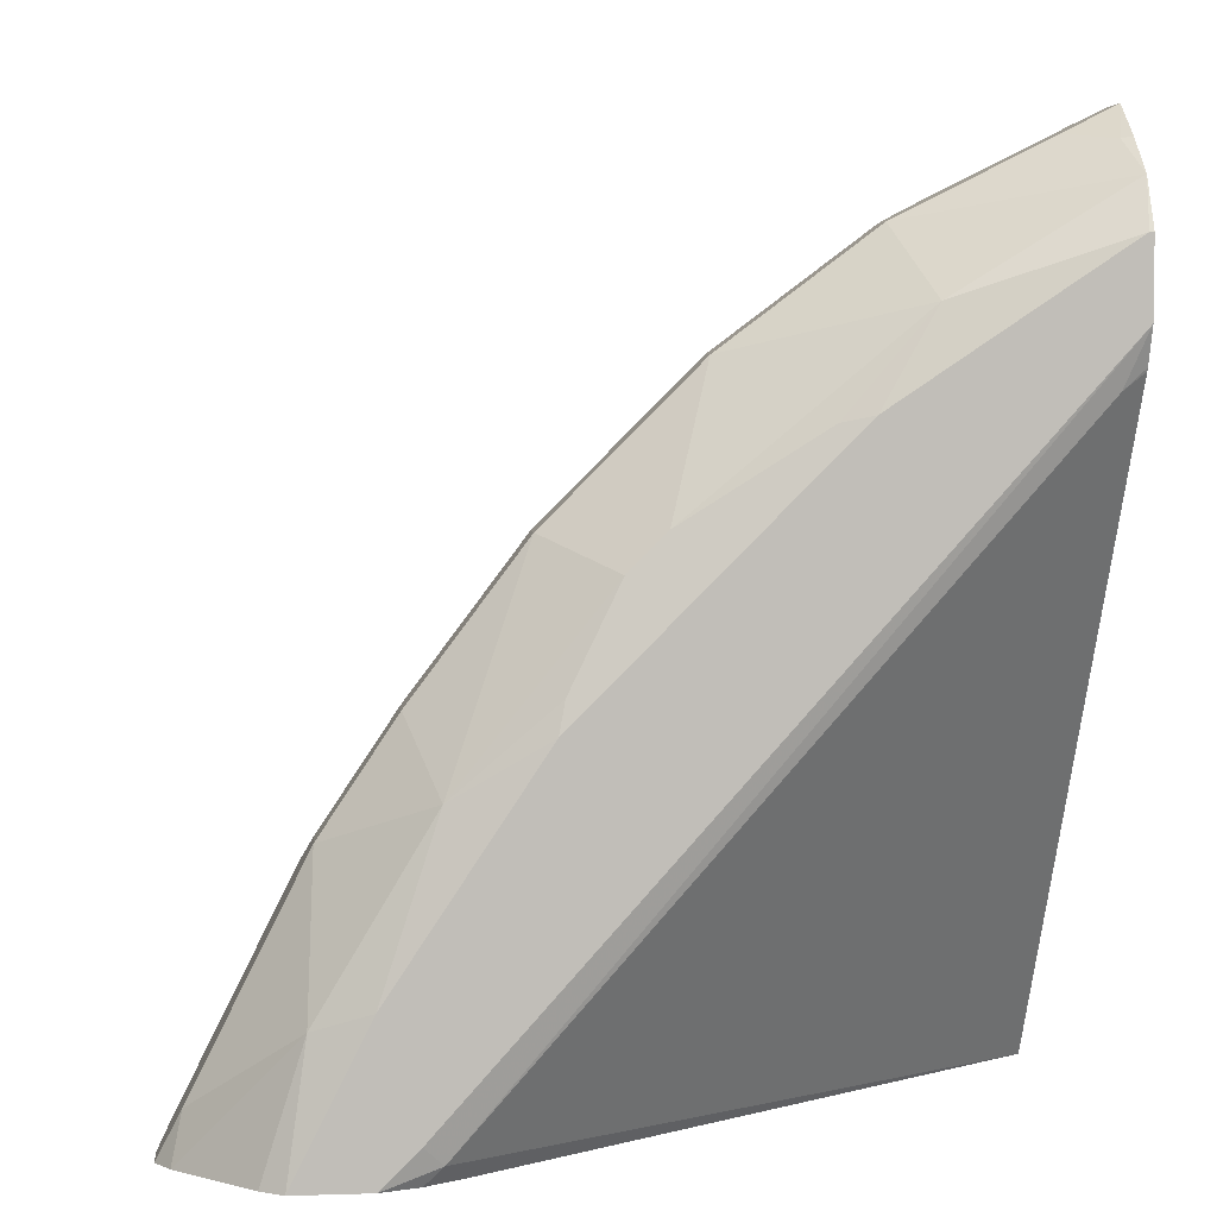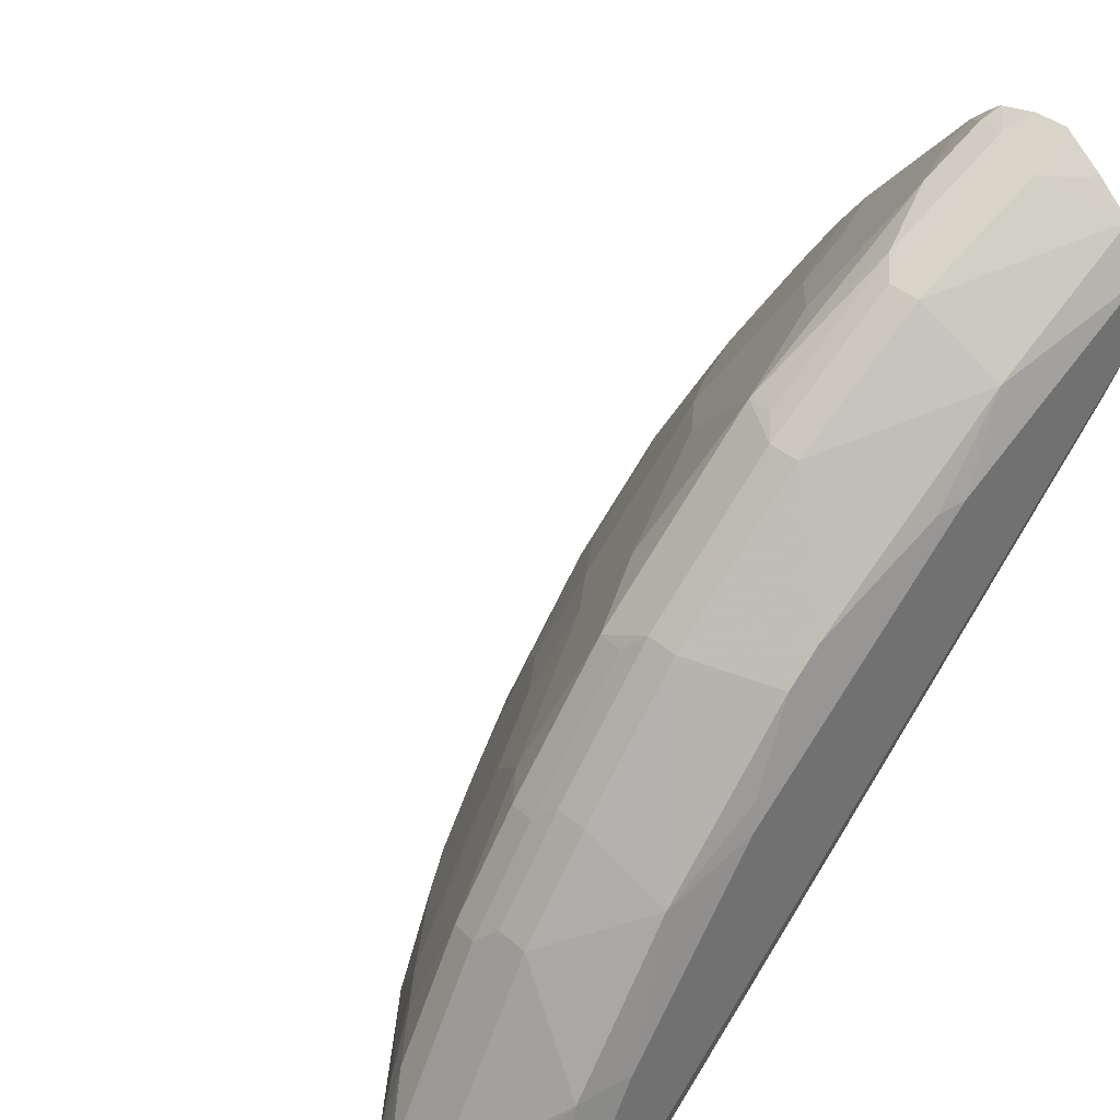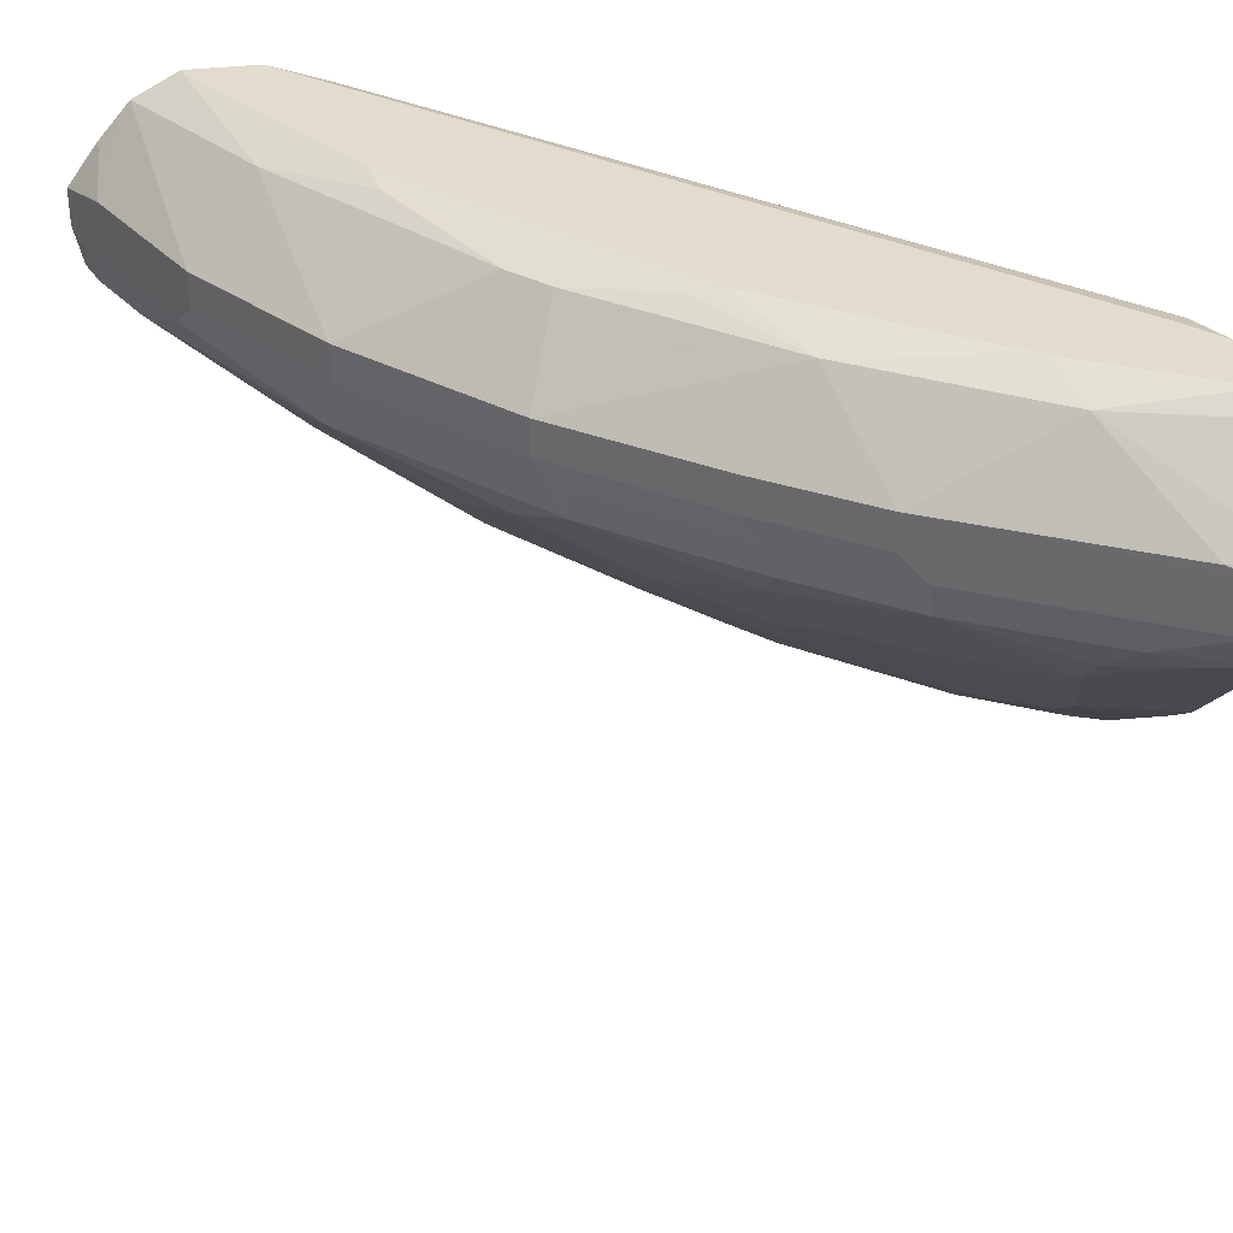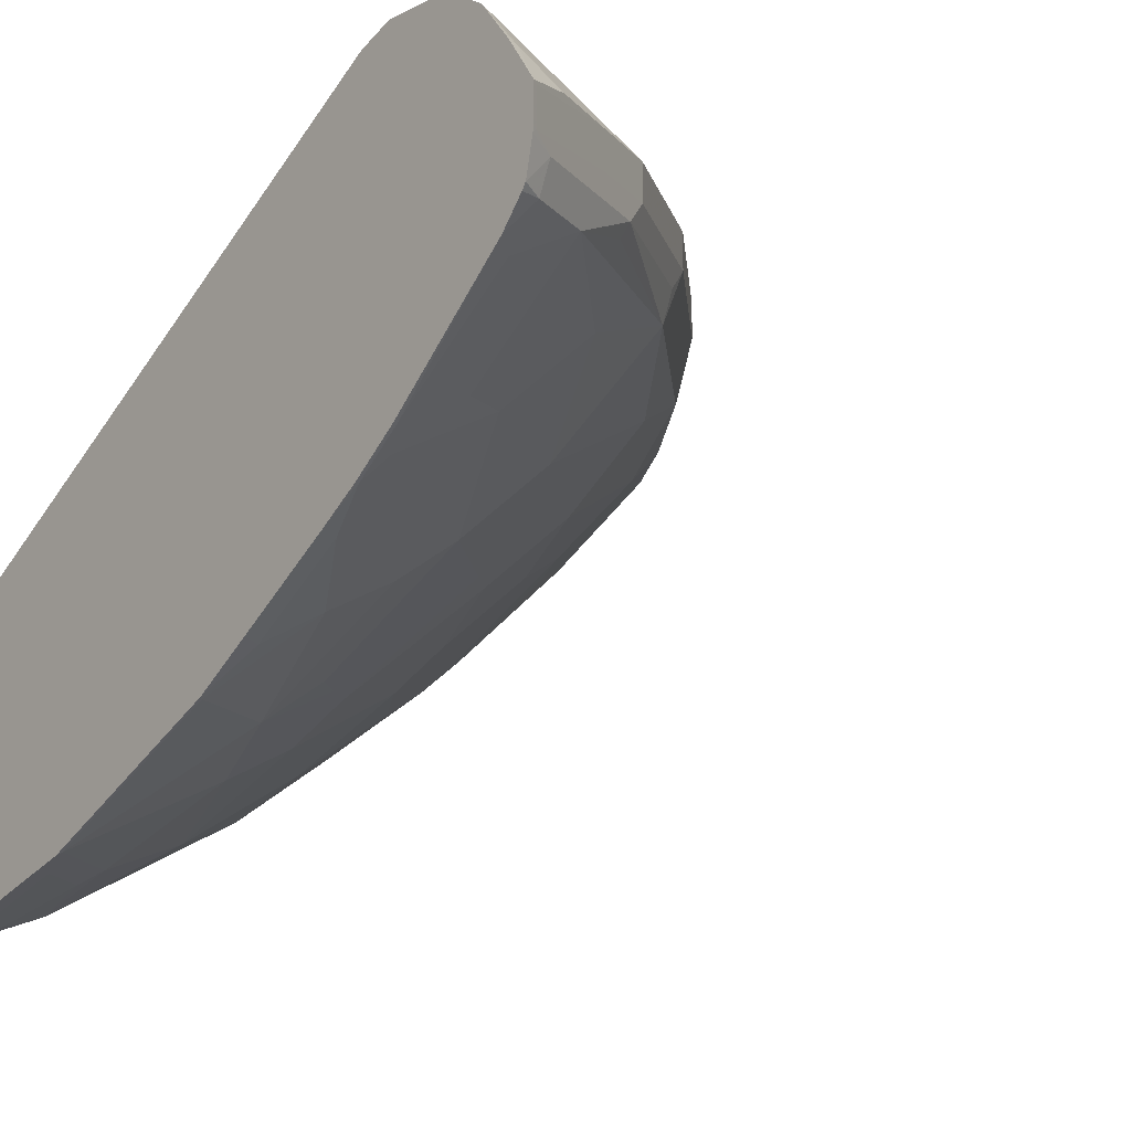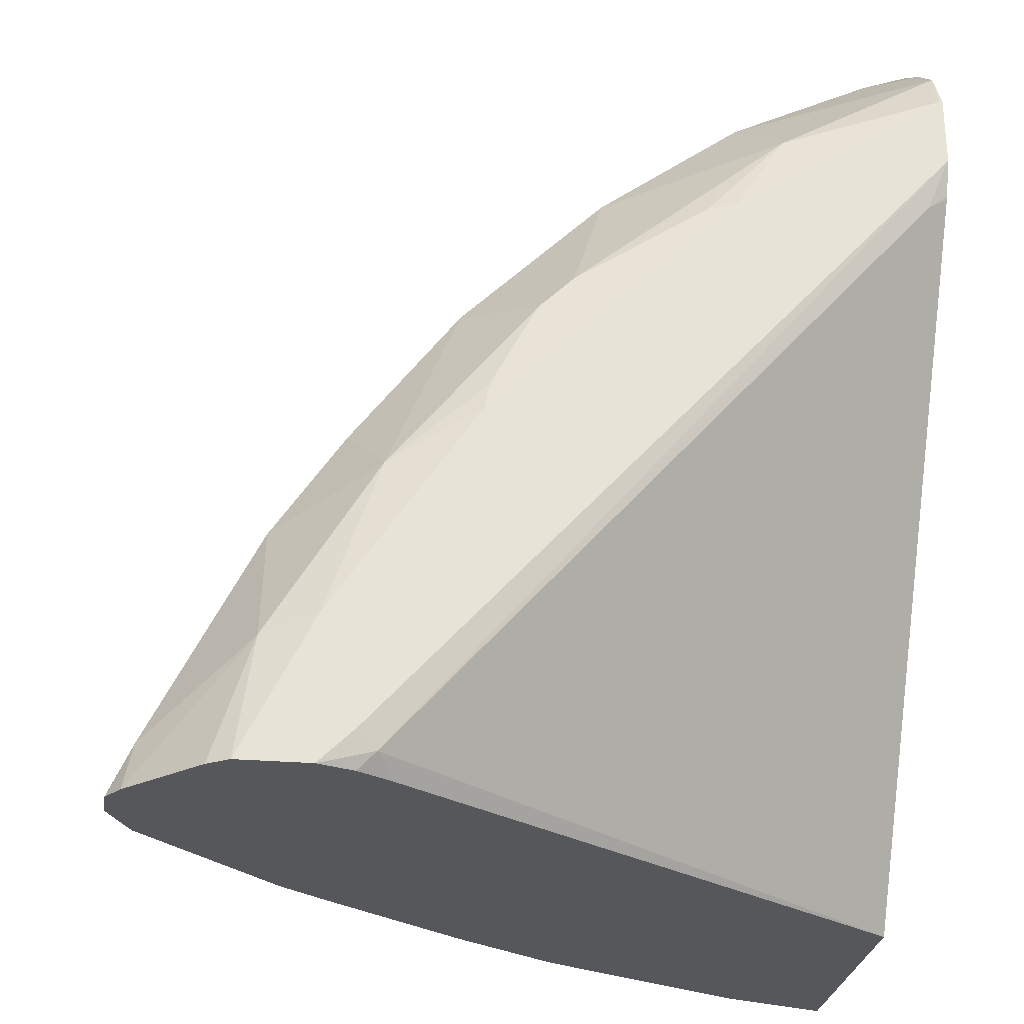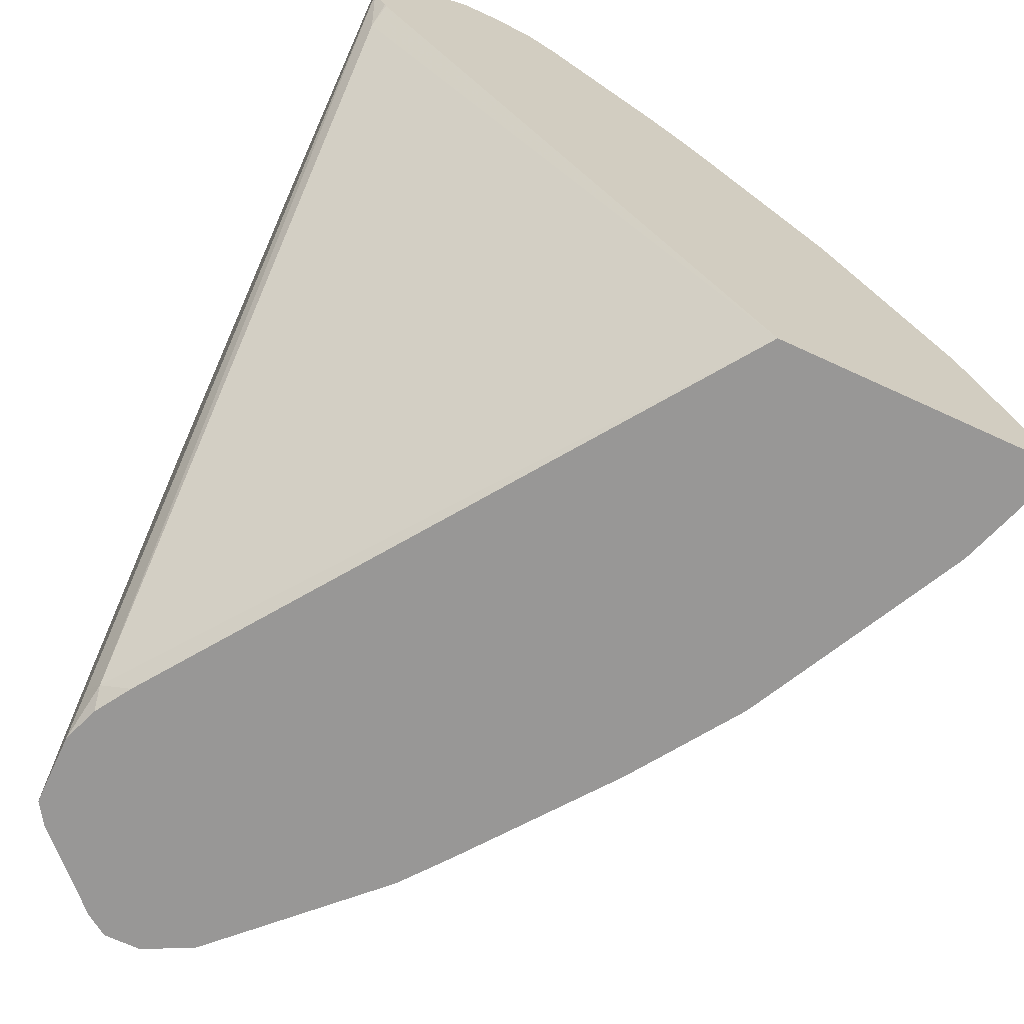
<metadata>
{"format":"obj","ext":"obj","renderer":"f3d","projection":"perspective","resolution":1024,"background":"white","views":[{"elev":4.6,"azim":174.3,"up":"+Z"},{"elev":37.5,"azim":138.6,"up":"+Z"},{"elev":34.1,"azim":80.8,"up":"+Y"},{"elev":-12.2,"azim":-40.3,"up":"+Y"},{"elev":-27.0,"azim":172.2,"up":"+Z"},{"elev":-68.3,"azim":-114.9,"up":"+Z"}]}
</metadata>
<code>
v 0.8808 0.2662 0.3485
v 0.8808 0.2457 0.3485
v 0.8807 0.2665 0.3485
v 0.8672 0.2731 0.3756
v 0.8262 0.2731 0.4575
v 0.8057 0.2731 0.4985
v 0.874 0.239 0.3619
v 0.8706 0.2304 0.3585
v 0.8672 0.2186 0.3485
v 0.8057 0.2526 0.4985
v 0.8126 0.239 0.4848
v 0.833 0.239 0.4439
v 0.8726 0.2786 0.3485
v 0.8091 0.3175 0.42
v 0.7477 0.3175 0.5224
v 0.7648 0.2731 0.56
v 0.8501 0.2202 0.3995
v 0.8553 0.2228 0.3893
v 0.8655 0.2279 0.3688
v 0.8467 0.198 0.3485
v 0.8501 0.21 0.379
v 0.7648 0.2526 0.56
v 0.7716 0.239 0.5463
v 0.7682 0.2202 0.5429
v 0.8091 0.2202 0.4814
v 0.8296 0.2202 0.4405
v 0.8317 0.3195 0.3485
v 0.8196 0.3276 0.3485
v 0.8194 0.3277 0.3485
v 0.7989 0.3278 0.3893
v 0.7784 0.3278 0.4302
v 0.6965 0.3278 0.5531
v 0.693 0.3243 0.5702
v 0.6657 0.3175 0.6248
v 0.7033 0.2731 0.6419
v 0.7374 0.3278 0.4917
v 0.8262 0.198 0.4098
v 0.7852 0.1366 0.3485
v 0.8057 0.1775 0.4098
v 0.7033 0.2526 0.6419
v 0.7101 0.239 0.6282
v 0.7067 0.2202 0.6248
v 0.7477 0.1997 0.5429
v 0.7887 0.1792 0.4405
v 0.7989 0.3278 0.3485
v 0.676 0.3278 0.5736
v 0.6726 0.3243 0.5907
v 0.5907 0.3243 0.6726
v 0.6453 0.3175 0.6452
v 0.6214 0.2731 0.7238
v 0.7581 0.1154 0.3485
v 0.7443 0.1161 0.3893
v 0.7443 0.157 0.4712
v 0.6214 0.2526 0.7238
v 0.6248 0.2202 0.7067
v 0.6657 0.1997 0.6452
v 0.6657 0.1587 0.5839
v 0.7272 0.1587 0.5019
v 0.7784 0.3278 0.3485
v 0.5941 0.3278 0.6555
v 0.5531 0.3278 0.6965
v 0.5702 0.3243 0.693
v 0.5224 0.3175 0.7477
v 0.5395 0.2731 0.7853
v 0.6762 0.05397 0.3485
v 0.7169 0.09478 0.3893
v 0.6965 0.07428 0.3688
v 0.7272 0.1383 0.461
v 0.7272 0.1076 0.3995
v 0.5395 0.2526 0.7853
v 0.6078 0.239 0.7306
v 0.6044 0.2202 0.7272
v 0.5839 0.1587 0.6657
v 0.6044 0.1178 0.5839
v 0.6248 0.1178 0.5634
v 0.6453 0.09731 0.5019
v 0.6862 0.1383 0.5224
v 0.7578 0.3201 0.3485
v 0.7477 0.3226 0.3585
v 0.7579 0.3278 0.3688
v 0.4917 0.3278 0.7375
v 0.4302 0.3278 0.7784
v 0.4278 0.3136 0.8052
v 0.4985 0.2731 0.8058
v 0.6147 0.01301 0.3485
v 0.676 0.07428 0.4098
v 0.6555 0.05378 0.3893
v 0.635 0.03331 0.3688
v 0.635 0.07428 0.4712
v 0.4985 0.2526 0.8058
v 0.5122 0.2458 0.7989
v 0.5258 0.239 0.7921
v 0.5224 0.2304 0.7887
v 0.5429 0.2202 0.7682
v 0.5429 0.1997 0.7477
v 0.5019 0.1587 0.7272
v 0.5224 0.1383 0.6862
v 0.5429 0.1178 0.6452
v 0.5634 0.1178 0.6248
v 0.5429 0.05634 0.5429
v 0.5634 0.05634 0.5224
v 0.7376 0.3075 0.3485
v 0.4278 0.09101 0.3485
v 0.4405 0.3226 0.7067
v 0.4278 0.3278 0.7375
v 0.4278 0.3278 0.7784
v 0.4278 0.3254 0.7832
v 0.4278 0.2914 0.824
v 0.4336 0.2902 0.8228
v 0.4575 0.2731 0.8262
v 0.4302 0.2663 0.8399
v 0.6144 0.01285 0.3485
v 0.6146 0.03331 0.4098
v 0.5531 -0.007651 0.3893
v 0.5531 0.03331 0.4917
v 0.4302 0.2458 0.8399
v 0.4439 0.239 0.833
v 0.4814 0.2202 0.8091
v 0.4712 0.157 0.7443
v 0.4405 0.128 0.7272
v 0.4712 0.1357 0.717
v 0.4405 0.09731 0.6862
v 0.4712 0.07428 0.635
v 0.5019 0.09731 0.6452
v 0.5122 0.09478 0.635
v 0.5224 0.05634 0.5634
v 0.4917 0.03331 0.5531
v 0.4278 0.3194 0.7161
v 0.4278 -0.06966 0.3485
v 0.4278 0.3202 0.7178
v 0.4278 0.2675 0.8411
v 0.5327 -0.02804 0.3485
v 0.5429 -0.01535 0.379
v 0.4917 -0.02815 0.4098
v 0.4918 -0.04846 0.3485
v 0.5122 0.01281 0.4917
v 0.4278 0.247 0.8411
v 0.4278 0.2437 0.8405
v 0.4278 0.2234 0.8359
v 0.4302 0.2228 0.8347
v 0.4405 0.2202 0.8296
v 0.4278 0.204 0.8202
v 0.4405 0.1997 0.8091
v 0.4302 0.1366 0.7443
v 0.4302 0.1152 0.717
v 0.4278 0.09882 0.6941
v 0.4405 0.05634 0.6248
v 0.4507 0.05378 0.6145
v 0.4302 0.03331 0.5941
v 0.4302 0.01281 0.5531
v 0.4302 -0.02815 0.4712
v 0.4302 -0.06908 0.3485
v 0.4278 -0.05044 0.4073
v 0.4814 -0.03582 0.3995
v 0.4405 -0.03582 0.4405
v 0.4915 -0.04858 0.3485
v 0.4278 0.2198 0.8335
v 0.4278 0.1369 0.7451
v 0.4278 0.1154 0.7178
v 0.4278 0.05786 0.6326
v 0.4278 0.0339 0.5964
v 0.4278 0.03269 0.5941
v 0.4278 -0.00948 0.5098
v 0.4278 -0.02994 0.4688
v 0.461 -0.05632 0.3585
v 0.4405 -0.05632 0.379
f 1 2 9
f 84 111 116
f 84 110 111
f 83 110 84
f 83 109 110
f 83 108 109
f 83 131 108
f 83 137 131
f 84 116 90
f 83 138 137
f 83 157 139
f 83 142 157
f 83 158 142
f 83 159 158
f 83 146 159
f 83 160 146
f 83 161 160
f 83 139 138
f 85 88 113
f 85 113 114
f 85 114 112
f 96 145 121
f 96 120 145
f 96 144 120
f 96 119 144
f 96 118 119
f 95 118 96
f 94 118 95
f 93 118 94
f 92 118 93
f 92 141 118
f 92 117 141
f 91 117 92
f 91 116 117
f 89 115 113
f 87 113 88
f 86 89 113
f 86 113 87
f 83 162 161
f 96 121 97
f 83 163 162
f 83 153 164
f 73 98 99
f 73 97 98
f 73 96 97
f 73 95 96
f 72 95 73
f 72 94 95
f 72 93 94
f 73 99 74
f 72 92 93
f 70 92 71
f 70 91 92
f 70 116 91
f 70 90 116
f 68 89 86
f 68 76 89
f 67 87 88
f 71 92 72
f 74 99 100
f 74 100 101
f 74 101 75
f 83 129 153
f 83 103 129
f 83 128 103
f 83 130 128
f 83 105 130
f 83 106 105
f 83 107 106
f 82 107 83
f 82 106 107
f 79 105 80
f 79 104 105
f 79 103 104
f 79 102 103
f 78 102 79
f 76 115 89
f 76 101 115
f 75 101 76
f 83 164 163
f 97 122 123
f 97 123 124
f 97 121 122
f 142 158 144
f 141 157 142
f 139 141 140
f 139 157 141
f 135 154 156
f 134 155 154
f 134 151 155
f 142 144 143
f 134 136 151
f 132 133 135
f 129 152 153
f 127 151 136
f 127 150 151
f 127 149 150
f 127 148 149
f 123 127 125
f 134 154 135
f 144 158 159
f 144 159 145
f 145 159 146
f 155 166 165
f 154 155 165
f 154 165 156
f 153 155 164
f 153 166 155
f 152 166 153
f 152 165 166
f 152 156 165
f 151 164 155
f 151 163 164
f 150 163 151
f 150 162 163
f 149 162 150
f 149 161 162
f 147 149 148
f 147 161 149
f 147 160 161
f 123 148 127
f 123 147 148
f 122 147 123
f 122 160 147
f 111 137 116
f 111 131 137
f 110 131 111
f 109 131 110
f 108 131 109
f 104 130 105
f 104 128 130
f 103 128 104
f 100 115 101
f 100 127 115
f 100 126 127
f 98 100 99
f 98 126 100
f 98 127 126
f 98 125 127
f 98 123 125
f 98 124 123
f 112 114 133
f 66 87 67
f 112 133 132
f 114 134 135
f 122 146 160
f 122 145 146
f 121 145 122
f 120 144 145
f 119 143 144
f 118 143 119
f 118 142 143
f 118 141 142
f 117 140 141
f 117 139 140
f 117 138 139
f 116 138 117
f 116 137 138
f 115 127 136
f 114 136 134
f 114 115 136
f 114 135 133
f 113 115 114
f 66 86 87
f 97 124 98
f 66 69 68
f 14 27 28
f 13 27 14
f 11 26 12
f 11 25 26
f 11 24 25
f 11 23 24
f 11 22 23
f 14 28 29
f 10 22 11
f 9 17 21
f 9 18 17
f 9 19 18
f 8 19 9
f 7 26 17
f 7 12 26
f 7 19 8
f 9 21 20
f 14 29 30
f 14 30 31
f 14 31 15
f 23 42 24
f 23 41 42
f 22 41 23
f 22 40 41
f 21 39 38
f 21 37 39
f 20 21 38
f 17 26 37
f 17 37 21
f 16 40 22
f 16 35 40
f 15 36 32
f 15 31 36
f 15 35 16
f 15 34 35
f 15 33 34
f 15 32 33
f 7 17 18
f 24 42 43
f 6 22 10
f 6 15 16
f 1 78 59
f 1 102 78
f 1 103 102
f 1 129 103
f 1 152 129
f 1 156 152
f 1 135 156
f 1 59 45
f 1 132 135
f 1 85 112
f 1 65 85
f 1 51 65
f 1 38 51
f 1 20 38
f 1 9 20
f 66 68 86
f 1 112 132
f 1 45 29
f 1 29 28
f 1 28 27
f 6 14 15
f 5 14 6
f 4 14 5
f 4 13 14
f 3 13 4
f 2 12 7
f 2 11 12
f 2 10 11
f 2 8 9
f 2 7 8
f 1 10 2
f 1 6 10
f 1 5 6
f 1 4 5
f 1 3 4
f 1 13 3
f 1 27 13
f 6 16 22
f 24 43 25
f 7 18 19
f 55 72 56
f 56 72 73
f 54 72 55
f 54 71 72
f 54 70 71
f 53 58 68
f 52 69 66
f 52 68 69
f 52 53 68
f 51 67 65
f 51 66 67
f 51 52 66
f 50 64 70
f 50 63 64
f 49 63 50
f 49 62 63
f 48 62 49
f 48 61 62
f 56 73 57
f 48 60 61
f 57 74 75
f 57 76 77
f 65 88 85
f 25 44 39
f 65 67 88
f 64 90 70
f 64 84 90
f 64 83 84
f 63 83 64
f 63 82 83
f 63 81 82
f 61 63 62
f 61 81 63
f 59 79 80
f 59 78 79
f 58 77 76
f 58 76 68
f 57 73 74
f 57 77 58
f 57 75 76
f 46 48 47
f 50 70 54
f 46 60 48
f 32 47 33
f 32 46 47
f 30 36 31
f 30 32 36
f 30 46 32
f 30 61 60
f 30 81 61
f 30 82 81
f 30 106 82
f 30 105 106
f 30 80 105
f 30 59 80
f 30 45 59
f 29 45 30
f 25 43 44
f 25 37 26
f 25 39 37
f 33 47 34
f 34 47 48
f 30 60 46
f 34 49 50
f 43 58 44
f 34 48 49
f 43 56 57
f 42 56 43
f 42 55 56
f 40 42 41
f 40 55 42
f 40 54 55
f 39 53 52
f 43 57 58
f 39 44 58
f 38 52 51
f 38 39 52
f 35 54 40
f 35 50 54
f 34 50 35
f 39 58 53

</code>
